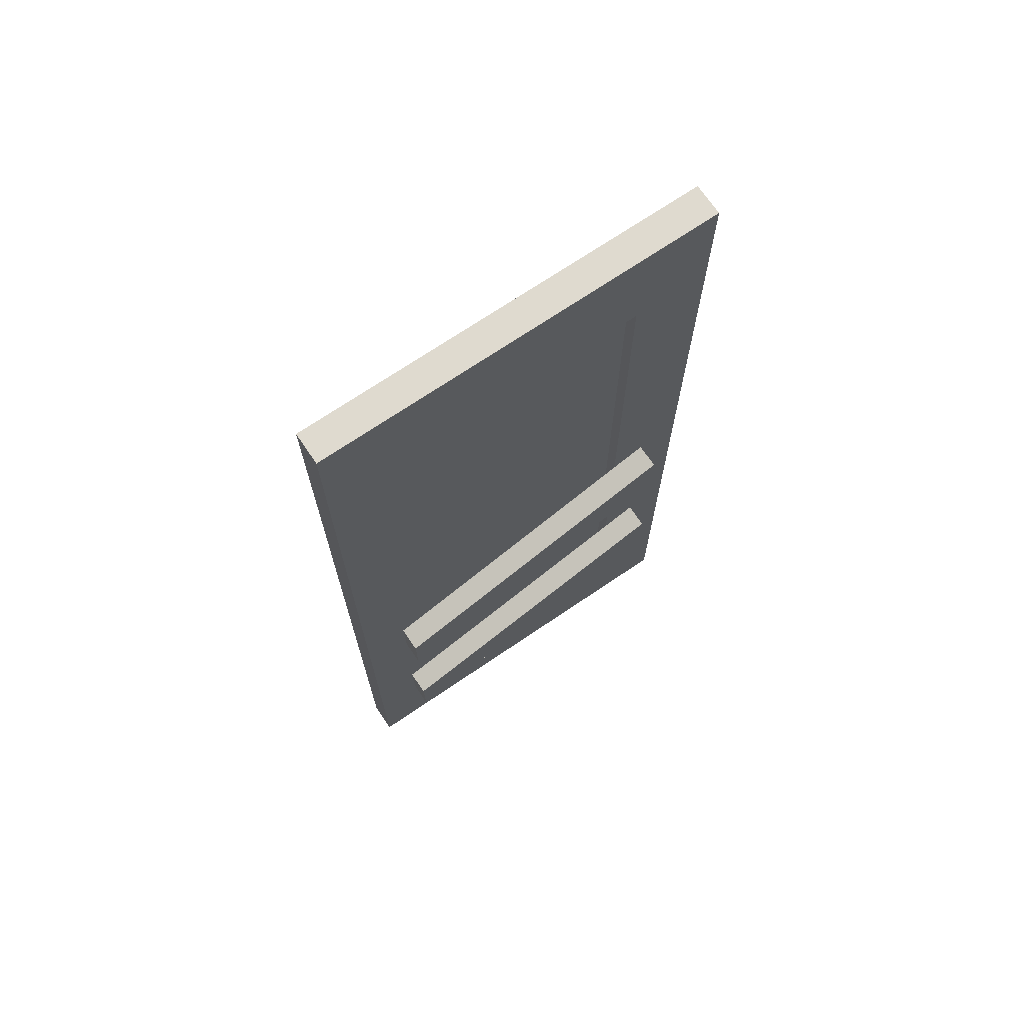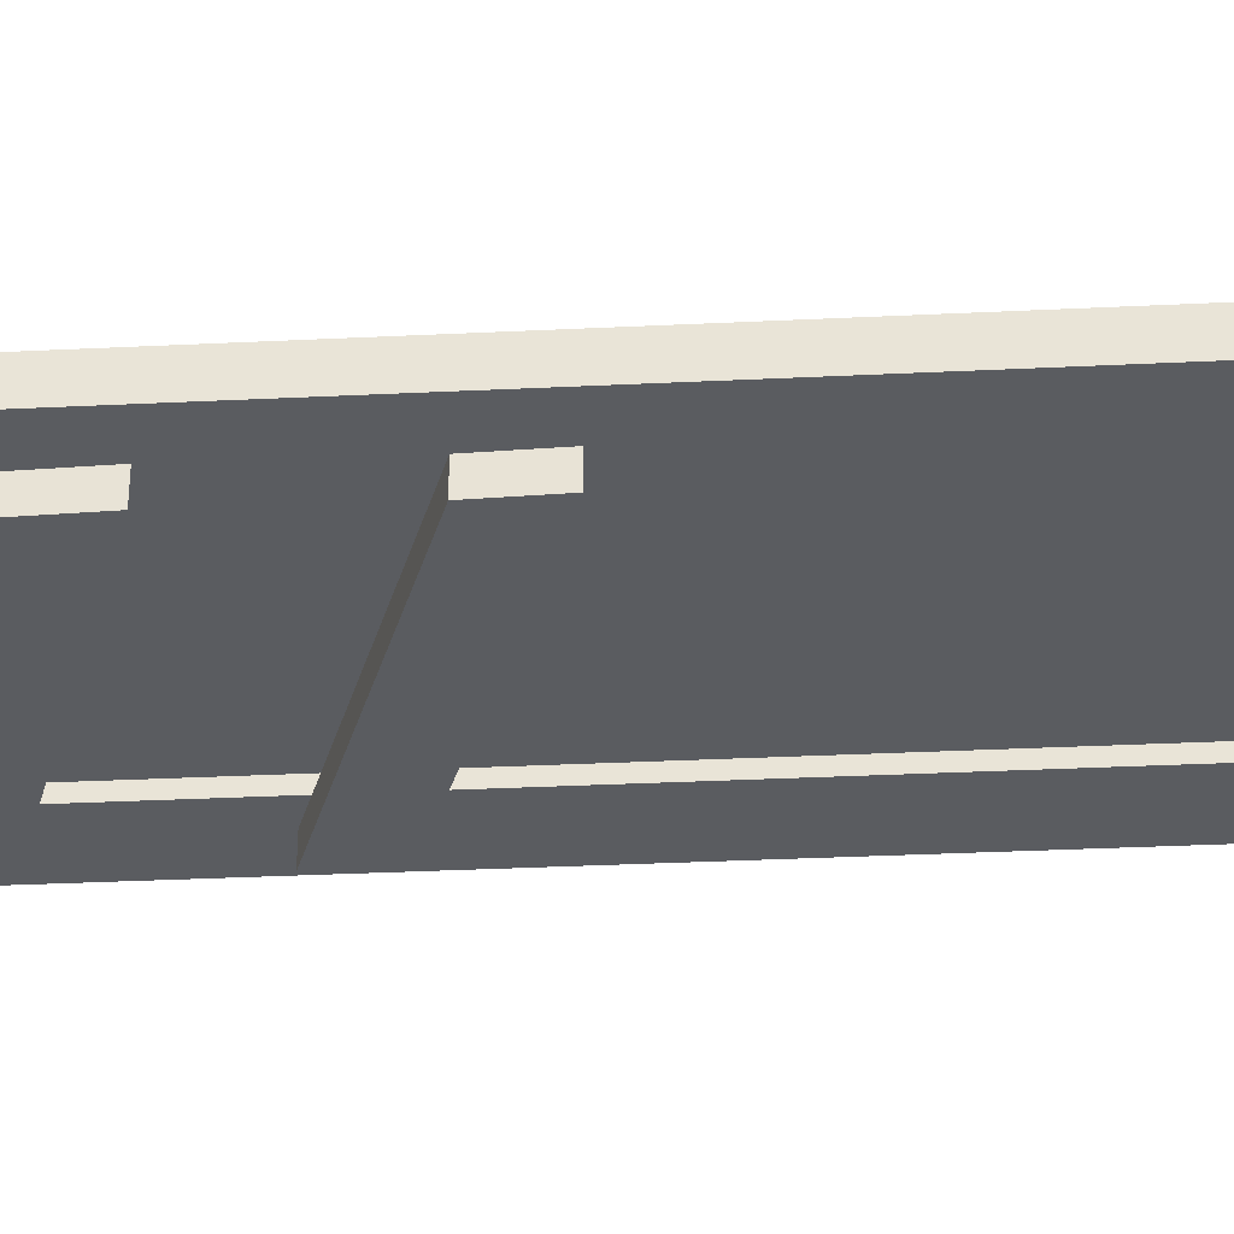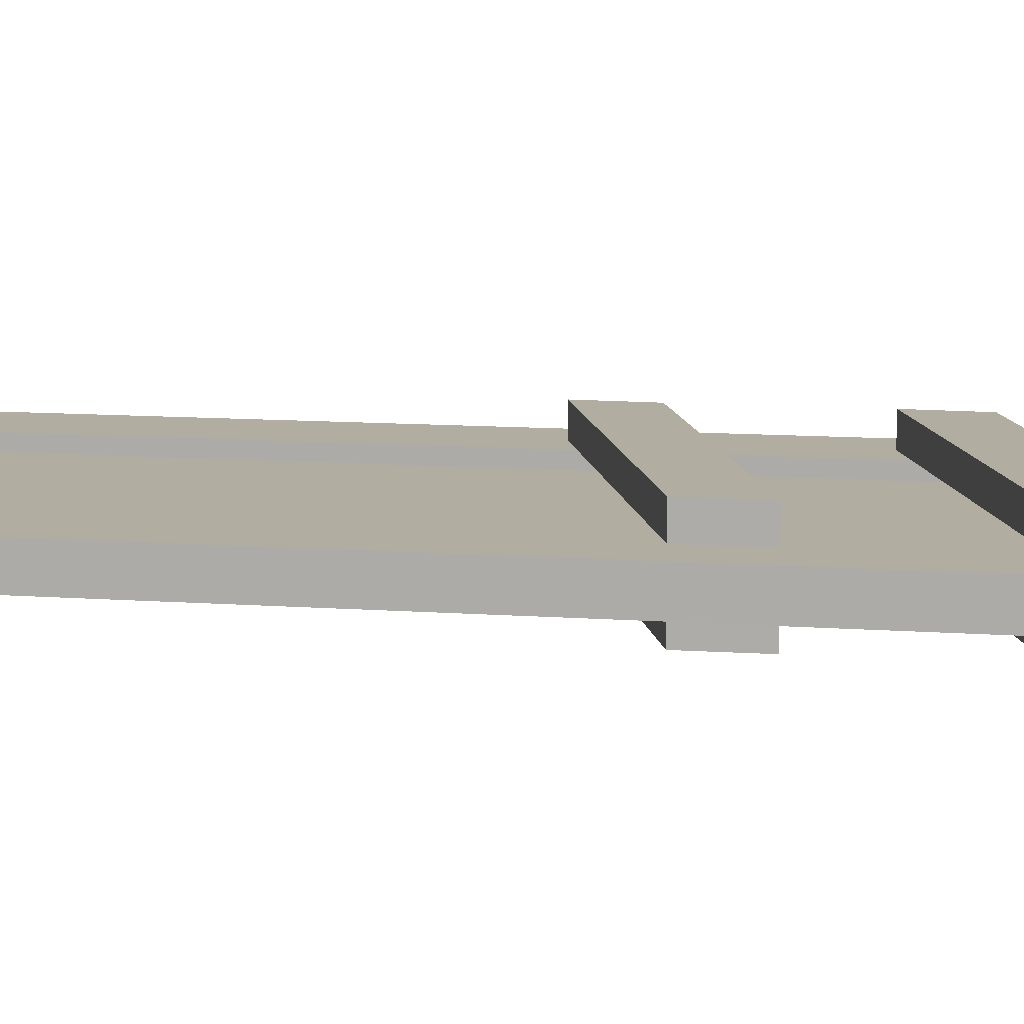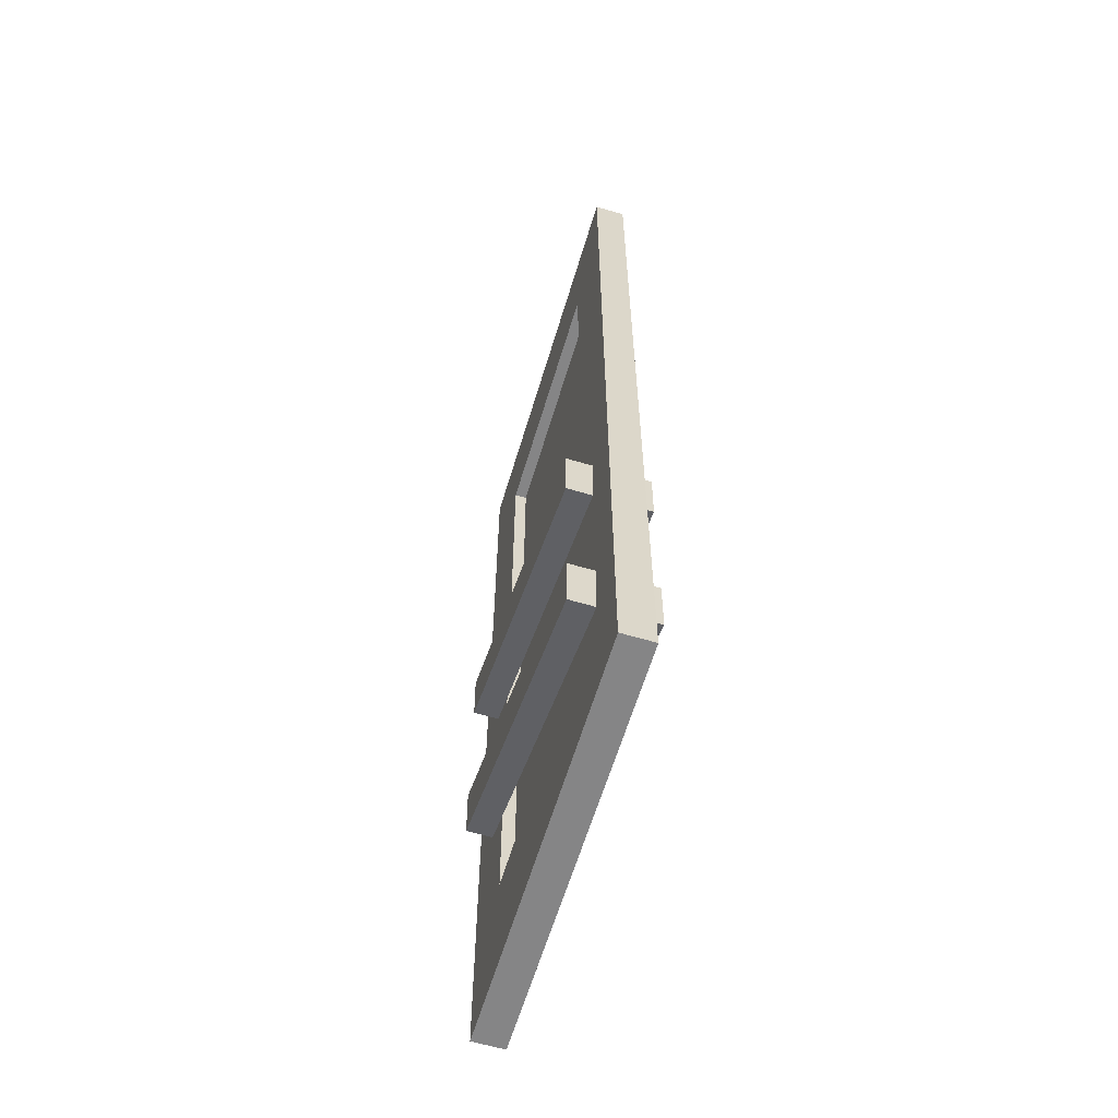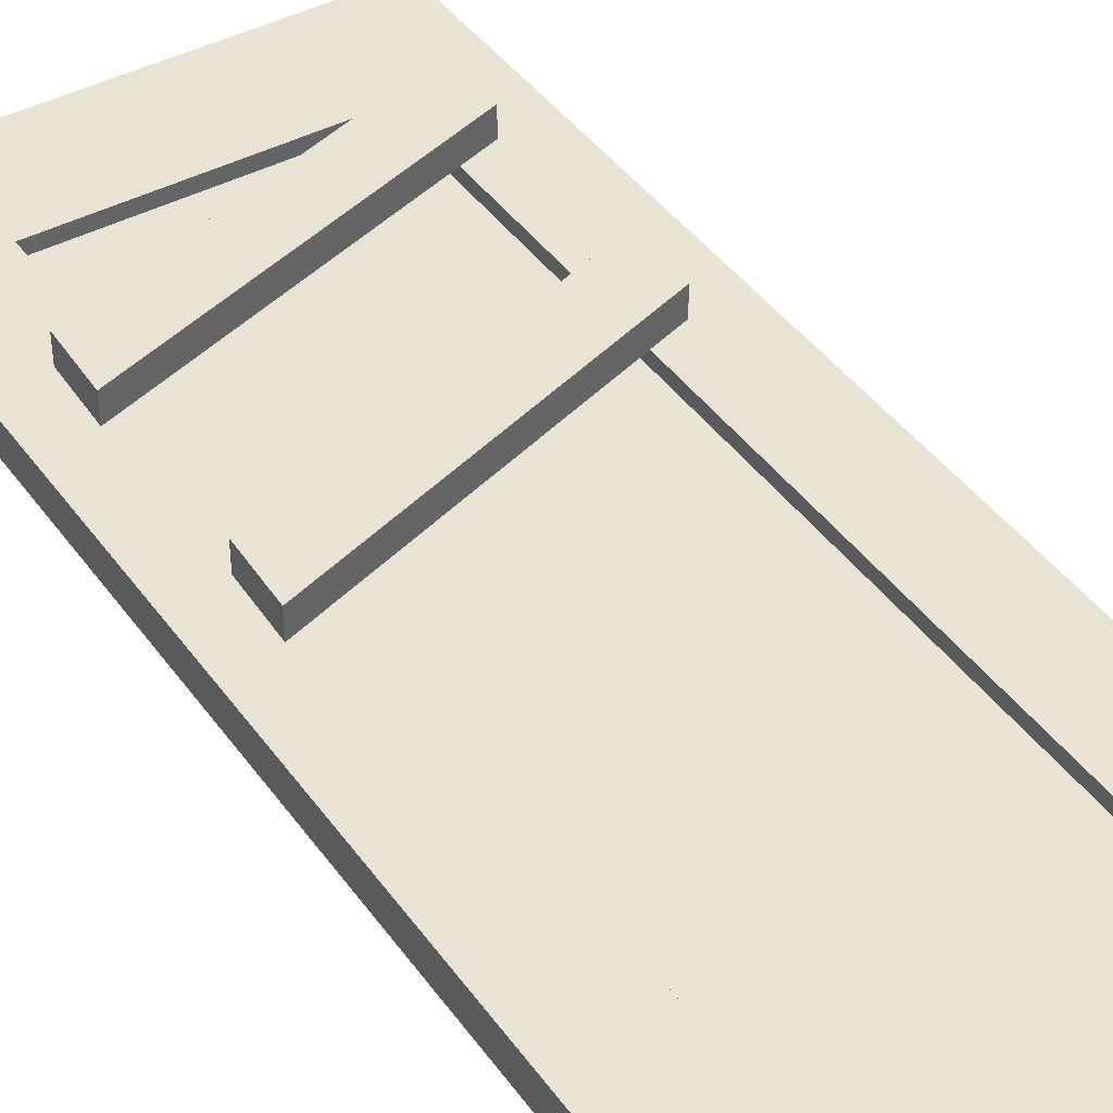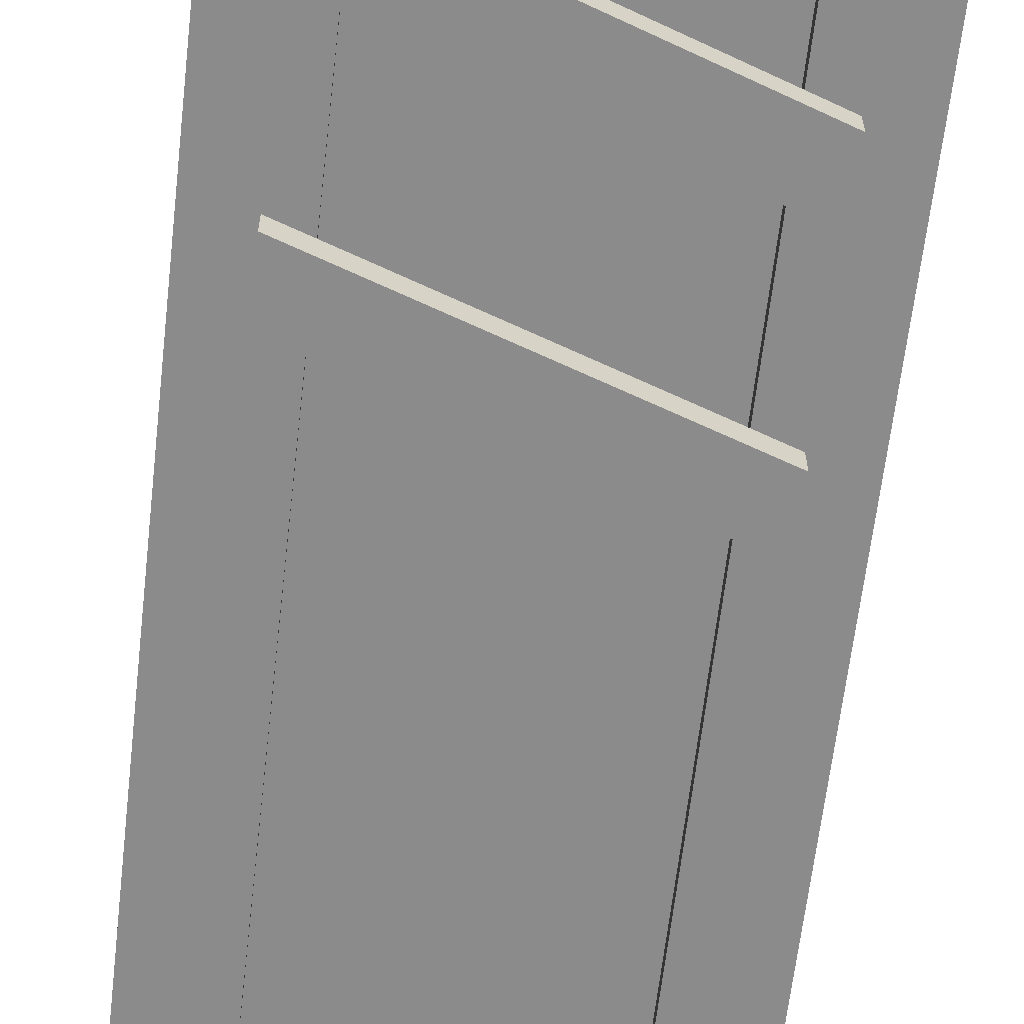
<metadata>
{"format":"obj","ext":"obj","renderer":"f3d","projection":"perspective","resolution":1024,"background":"white","views":[{"elev":70.9,"azim":-34.2,"up":"+Y"},{"elev":-33.7,"azim":93.8,"up":"+Z"},{"elev":10.5,"azim":-79.3,"up":"+Z"},{"elev":-61.9,"azim":-106.7,"up":"+Y"},{"elev":42.1,"azim":147.5,"up":"+Z"},{"elev":-63.8,"azim":-6.6,"up":"+Z"}]}
</metadata>
<code>
g default
v 0.1736 0.4677 -0.063
v 1.43 0.8963 -0.063
v 0.1699 0.7037 -0.063
v 1.438 1.132 -0.063
v 0.1699 0.7037 -0.163
v 1.438 1.132 -0.163
v 0.1736 0.4677 -0.163
v 1.43 0.8963 -0.163
v 0.1736 1.268 0.163
v 1.43 1.696 0.163
v 0.1699 1.504 0.163
v 1.438 1.932 0.163
v 0.1699 1.504 0.063
v 1.438 1.932 0.063
v 0.1736 1.268 0.063
v 1.43 1.696 0.063
v 0.1736 1.268 -0.063
v 1.43 1.696 -0.063
v 0.1699 1.504 -0.063
v 1.438 1.932 -0.063
v 0.1699 1.504 -0.163
v 1.438 1.932 -0.163
v 0.1736 1.268 -0.163
v 1.43 1.696 -0.163
v -0.0125 0 -0.0625
v 1.613 0 -0.0625
v 1.613 0 0.0625
v -0.0125 0 0.0625
v 1.3 0.45 -0.0625
v 0.3 0.45 -0.0625
v 0.3 0.45 0.0625
v 1.3 0.45 0.0625
v -0.0125 3.9 0.0625
v -0.0125 3.9 -0.0625
v 0.3 3.45 -0.0625
v 0.3 3.45 0.0625
v 1.3 3.45 0.0625
v 1.3 3.45 -0.0625
v 1.613 3.9 -0.0625
v 1.613 3.9 0.0625
v 0.1736 0.4677 0.163
v 1.43 0.8963 0.163
v 0.1699 0.7037 0.163
v 1.438 1.132 0.163
v 0.1699 0.7037 0.063
v 1.438 1.132 0.063
v 0.1736 0.4677 0.063
v 1.43 0.8963 0.063
g door
f 1 2 3
f 3 2 4
f 3 4 5
f 5 4 6
f 6 8 5
f 5 8 7
f 7 8 1
f 1 8 2
f 2 8 4
f 4 8 6
f 7 1 5
f 5 1 3
f 9 10 11
f 11 10 12
f 11 12 13
f 13 12 14
f 14 16 13
f 13 16 15
f 15 16 9
f 9 16 10
f 10 16 12
f 12 16 14
f 15 9 13
f 13 9 11
f 17 18 19
f 19 18 20
f 19 20 21
f 21 20 22
f 22 24 21
f 21 24 23
f 23 24 17
f 17 24 18
f 18 24 20
f 20 24 22
f 23 17 21
f 21 17 19
f 25 26 28
f 28 26 27
f 29 30 32
f 32 30 31
f 25 28 34
f 34 28 33
f 30 35 31
f 31 35 36
f 32 37 29
f 29 37 38
f 27 26 40
f 40 26 39
f 39 26 38
f 38 26 29
f 26 25 29
f 25 30 29
f 37 36 38
f 38 36 35
f 40 37 27
f 37 32 27
f 28 27 31
f 32 31 27
f 33 40 34
f 34 40 39
f 25 34 30
f 30 34 35
f 34 39 35
f 39 38 35
f 28 31 33
f 31 36 33
f 40 33 37
f 36 37 33
f 41 42 43
f 43 42 44
f 43 44 45
f 45 44 46
f 46 48 45
f 45 48 47
f 47 48 41
f 41 48 42
f 42 48 44
f 44 48 46
f 47 41 45
f 45 41 43
g default
v 0.3 0.45 0.0125
v 1.3 0.45 0.0125
v 0.3 3.45 0.0125
v 1.3 3.45 0.0125
v 0.3 3.45 -0.0125
v 1.3 3.45 -0.0125
v 0.3 0.45 -0.0125
v 1.3 0.45 -0.0125
g windowD
f 49 50 51
f 51 50 52
f 51 52 53
f 53 52 54
f 53 54 55
f 55 54 56
f 55 56 49
f 49 56 50
f 50 56 52
f 52 56 54
f 55 49 53
f 53 49 51

</code>
